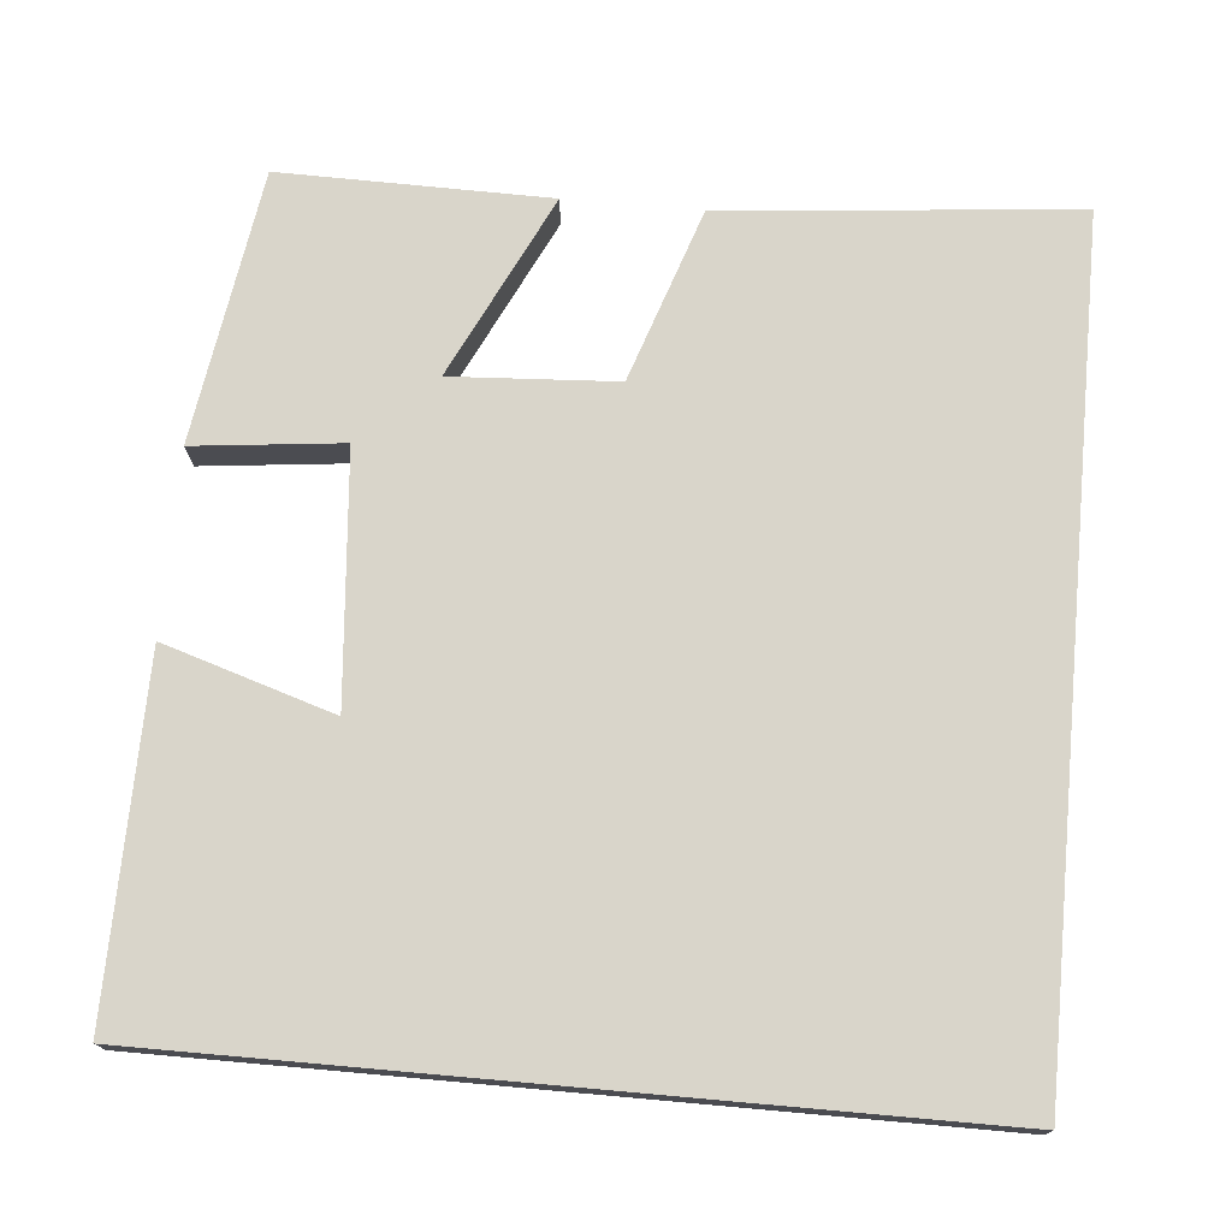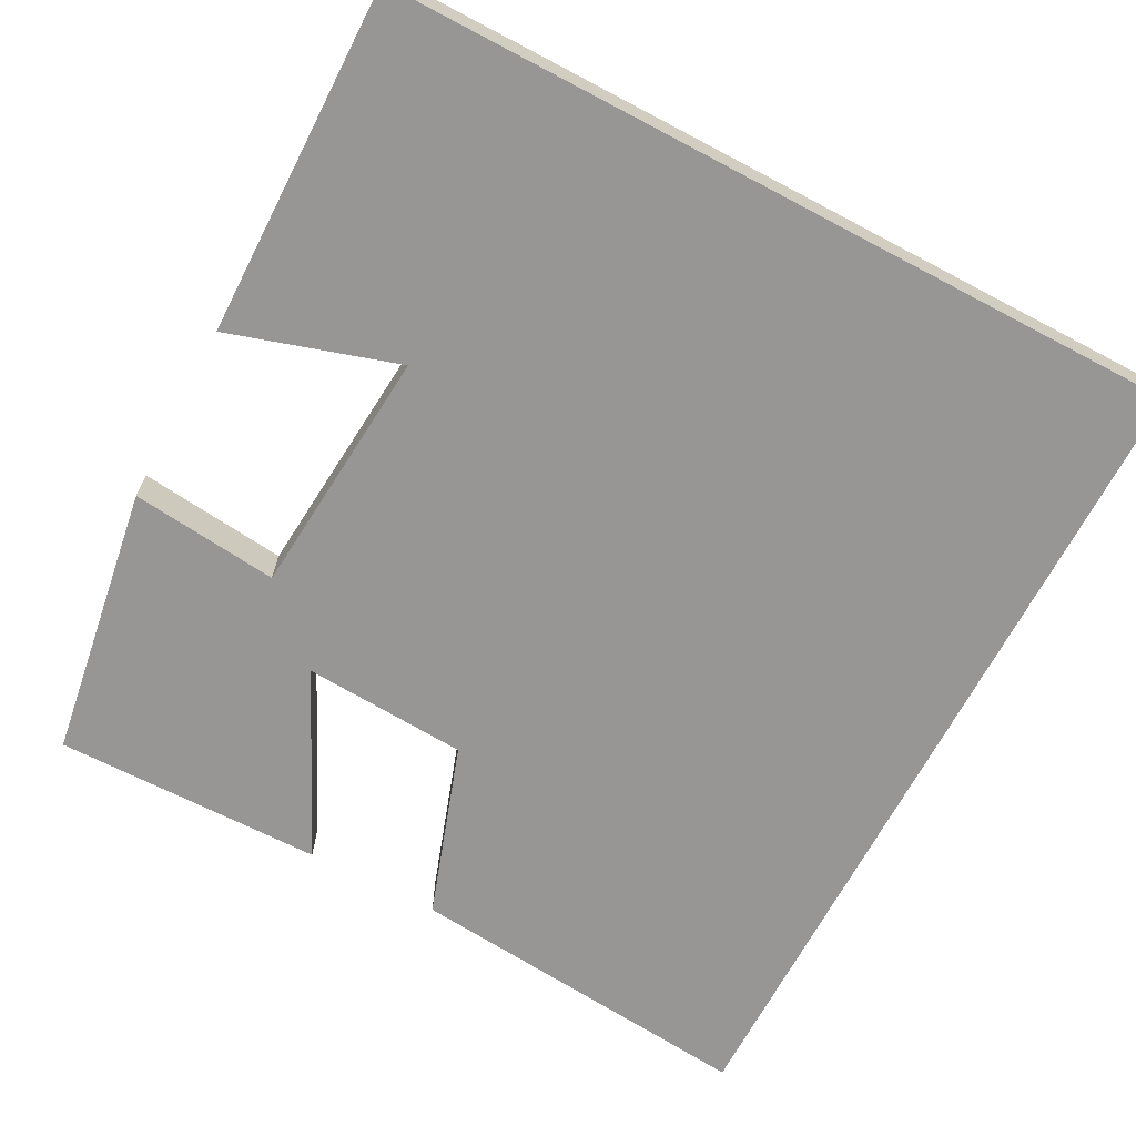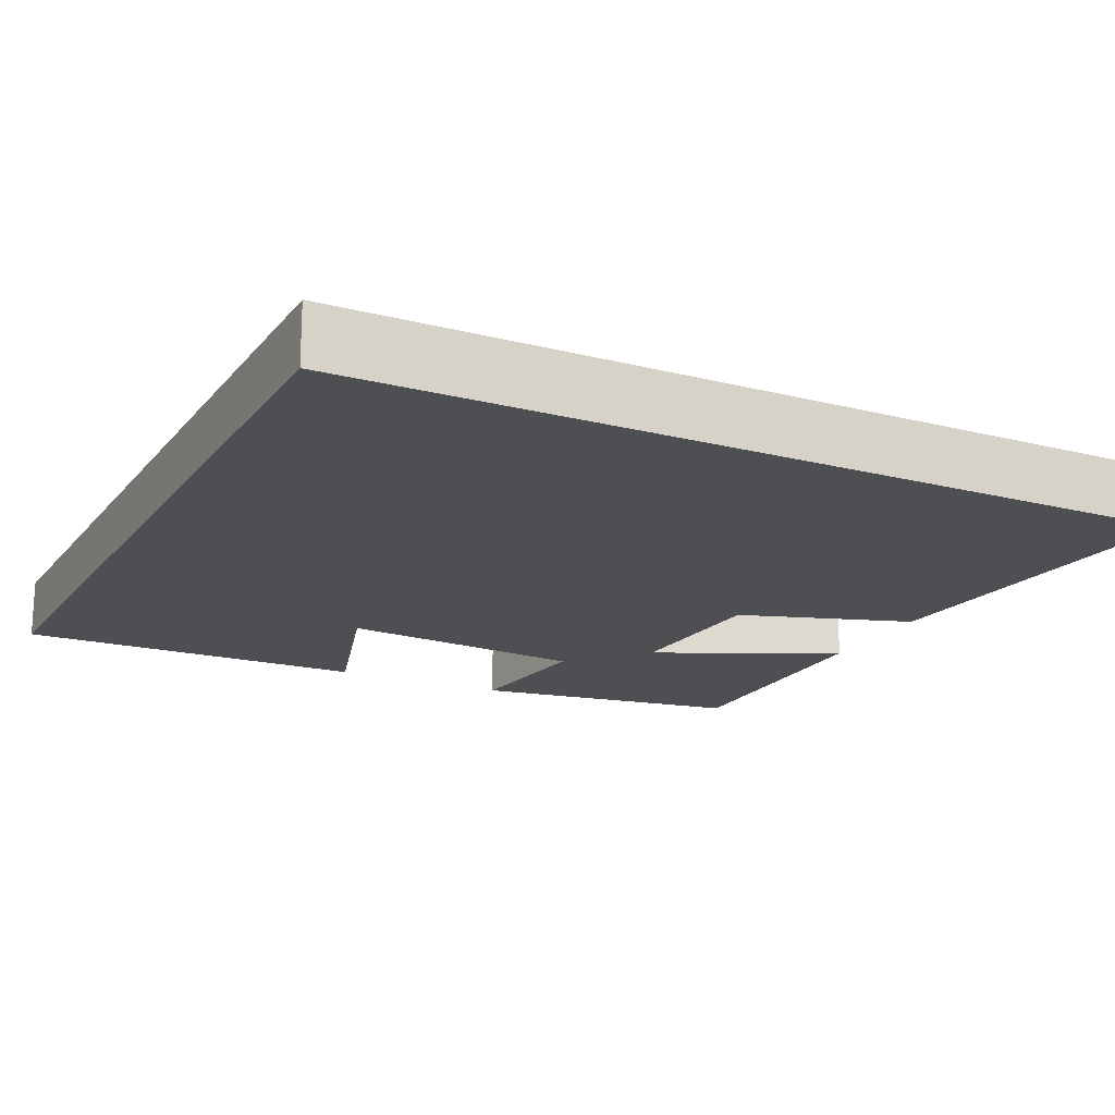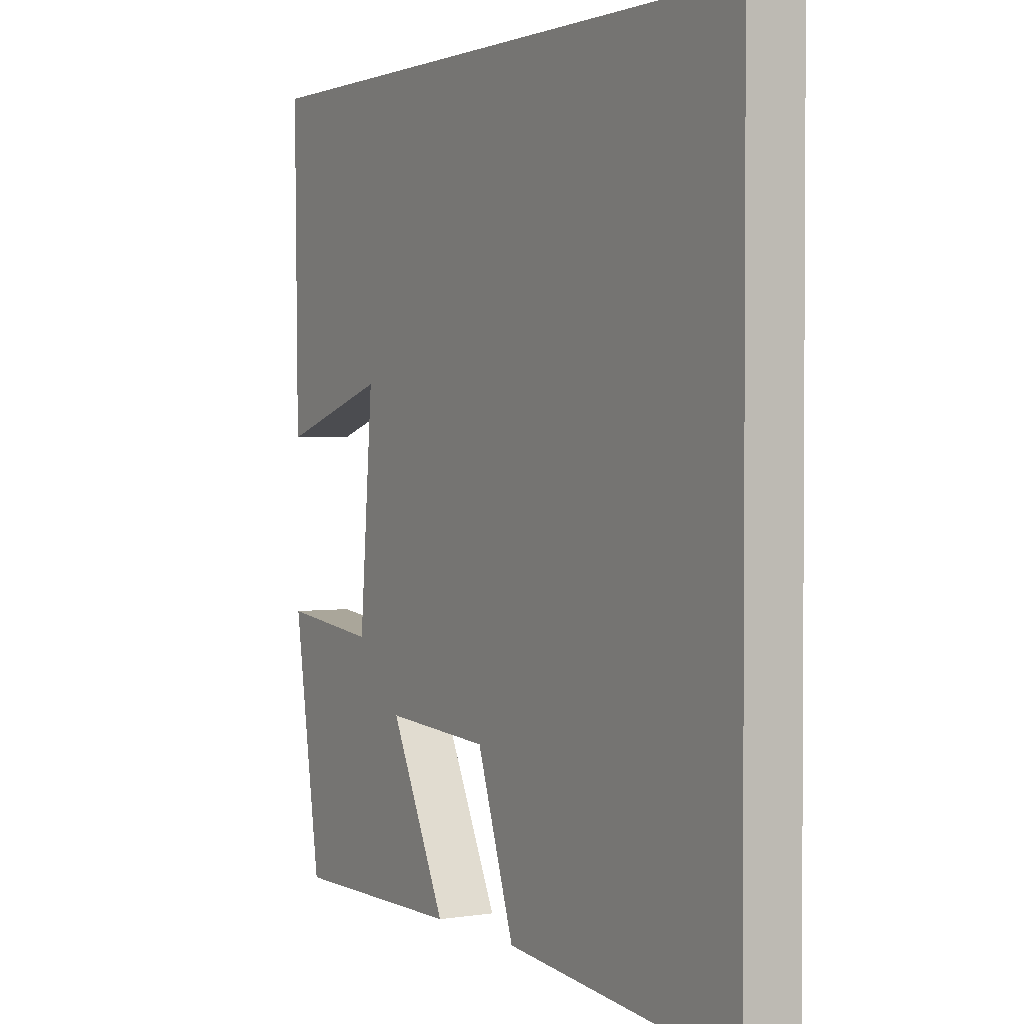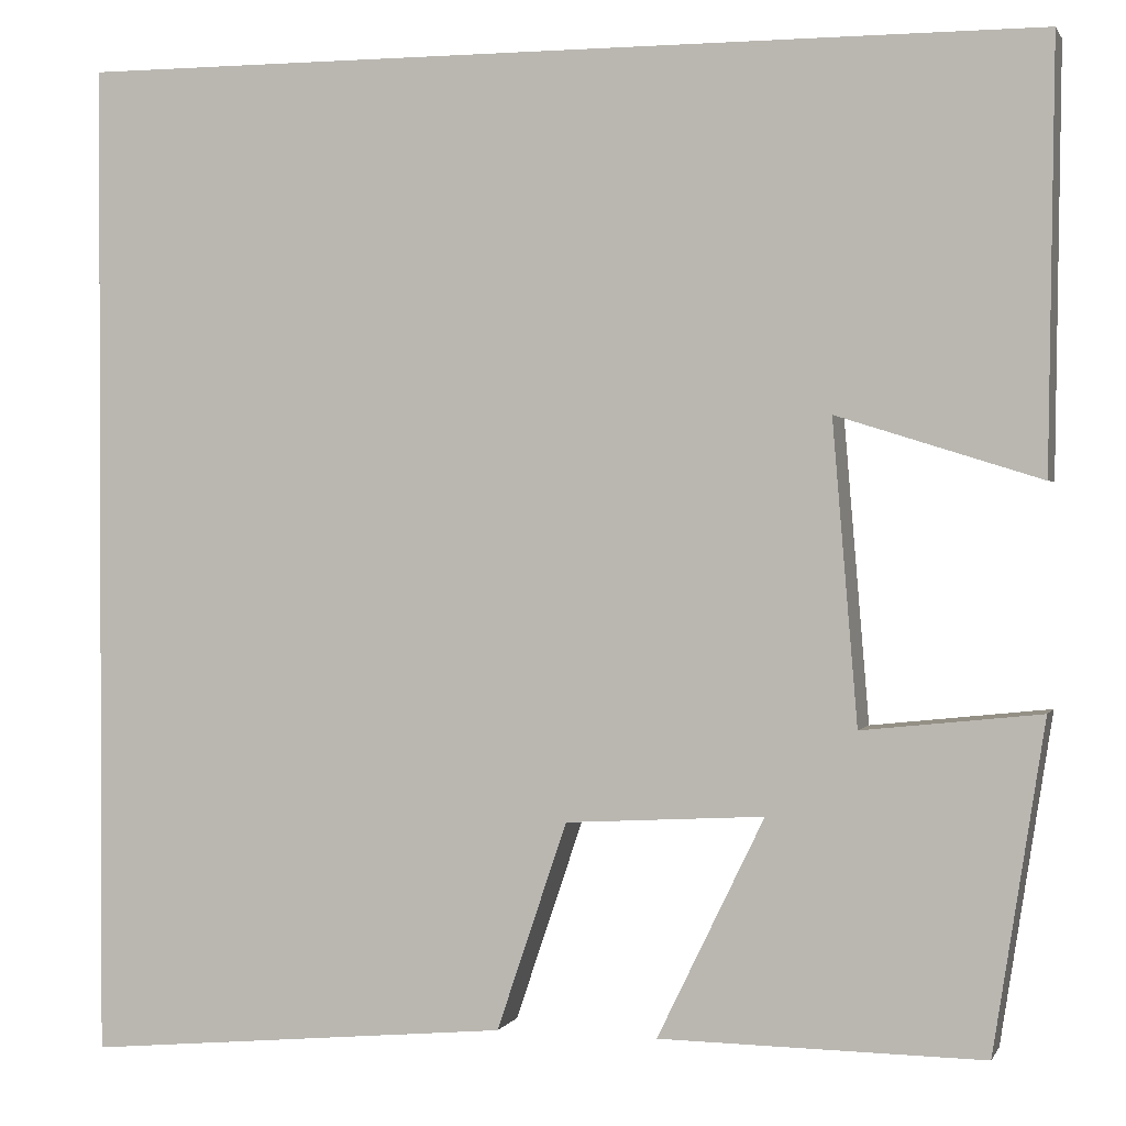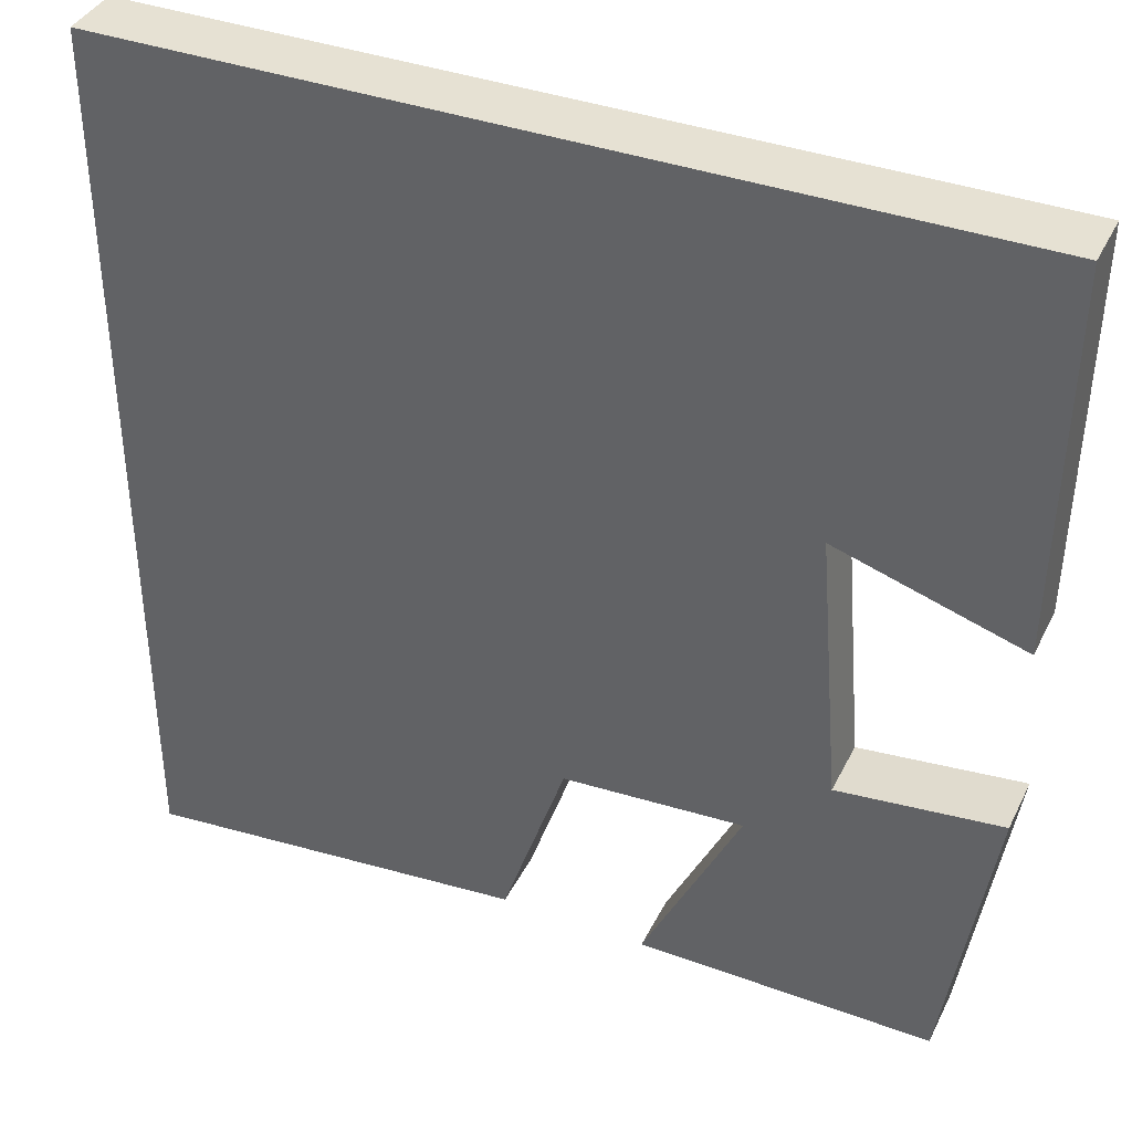
<metadata>
{"format":"obj","ext":"obj","renderer":"f3d","projection":"perspective","resolution":1024,"background":"white","views":[{"elev":74.6,"azim":5.1,"up":"+Y"},{"elev":-67.8,"azim":-27.9,"up":"+Y"},{"elev":-18.0,"azim":63.5,"up":"+Y"},{"elev":2.0,"azim":60.1,"up":"+Z"},{"elev":1.0,"azim":-164.4,"up":"+Z"},{"elev":38.9,"azim":-155.8,"up":"+Z"}]}
</metadata>
<code>
v -0.447 0.07 -0.504
v -0.5 0.07 -0.164
v -0.315 0.07 -0.184
v -0.289 0.07 0.128
v -0.5 0.07 0.062
v -0.506 0.07 0.5
v 0.5 0.07 0.5
v 0.5 0.07 -0.541
v 0.057 0.07 -0.5
v -0.016 0.07 -0.284
v -0.222 0.07 -0.272
v -0.111 0.07 -0.5
v -0.447 0 -0.504
v -0.5 0 -0.164
v -0.315 0 -0.184
v -0.289 0 0.128
v -0.5 0 0.062
v -0.506 0 0.5
v 0.5 0 0.5
v 0.5 0 -0.541
v 0.057 0 -0.5
v -0.016 0 -0.284
v -0.222 0 -0.272
v -0.111 0 -0.5
f 1 2 3
f 12 1 3
f 11 12 3
f 10 11 3 4
f 7 8 9 10
f 7 10 4
f 4 5 6 7
f 15 14 13
f 15 13 24
f 15 24 23
f 16 15 23 22
f 22 21 20 19
f 16 22 19
f 19 18 17 16
f 1 13 14 2
f 2 14 15 3
f 3 15 16 4
f 4 16 17 5
f 5 17 18 6
f 6 18 19 7
f 7 19 20 8
f 8 20 21 9
f 9 21 22 10
f 10 22 23 11
f 11 23 24 12
f 12 24 13 1

</code>
